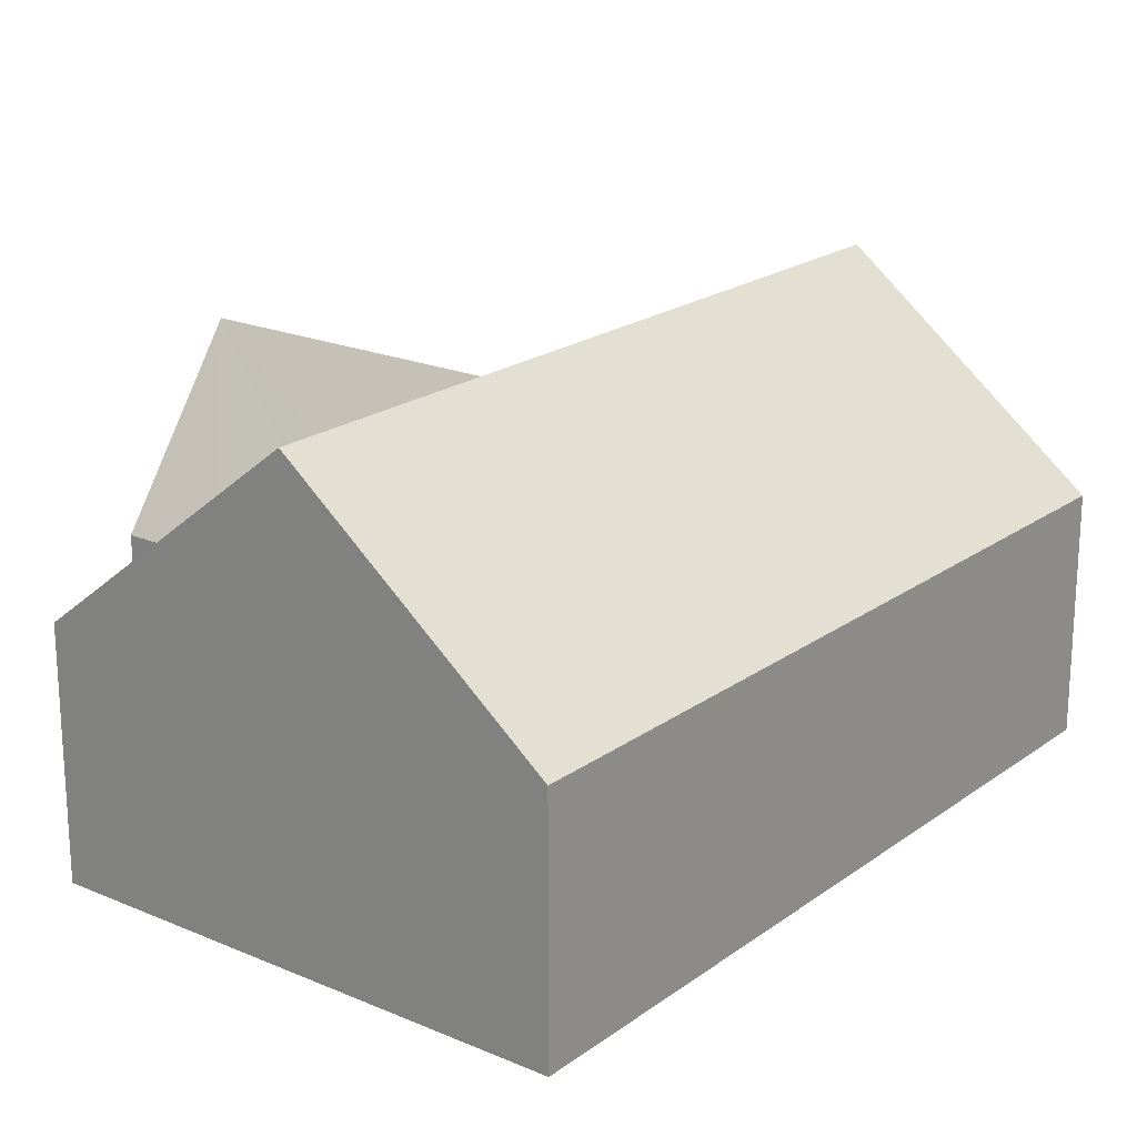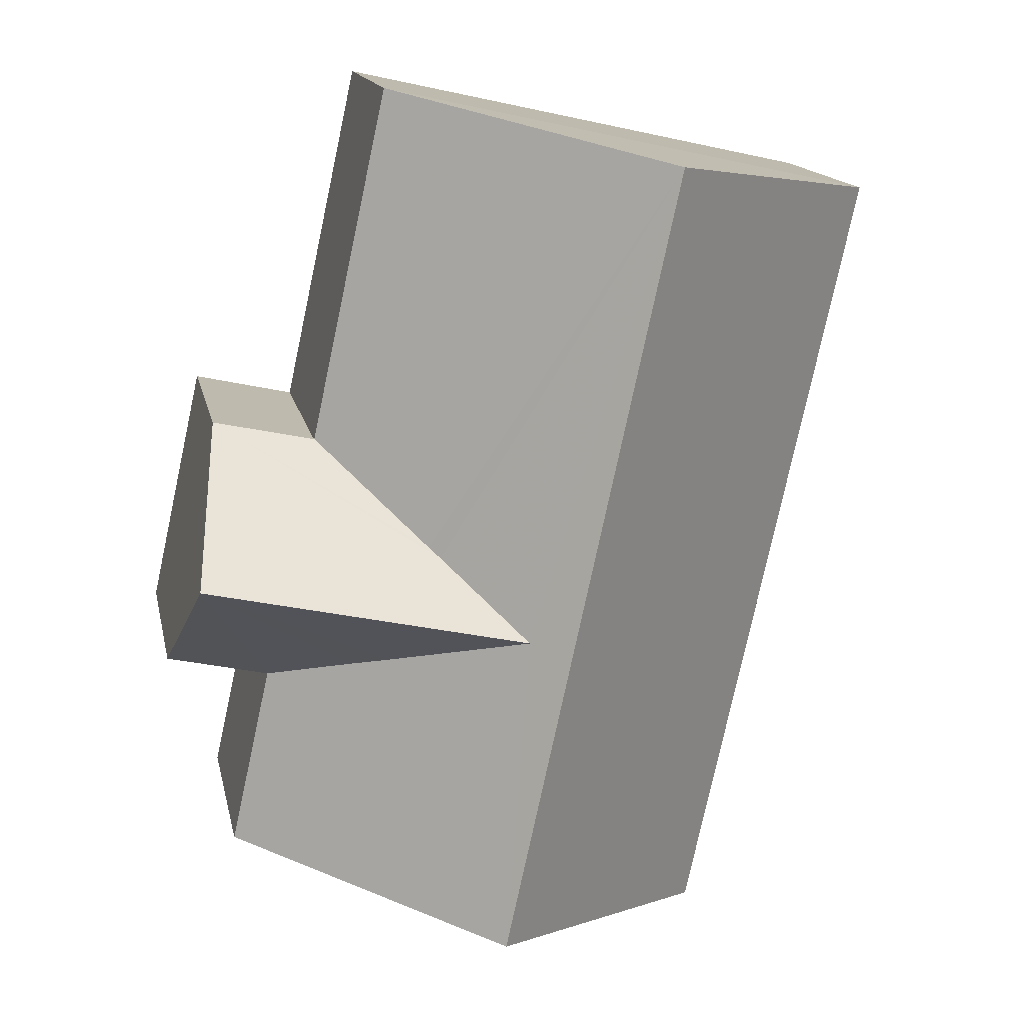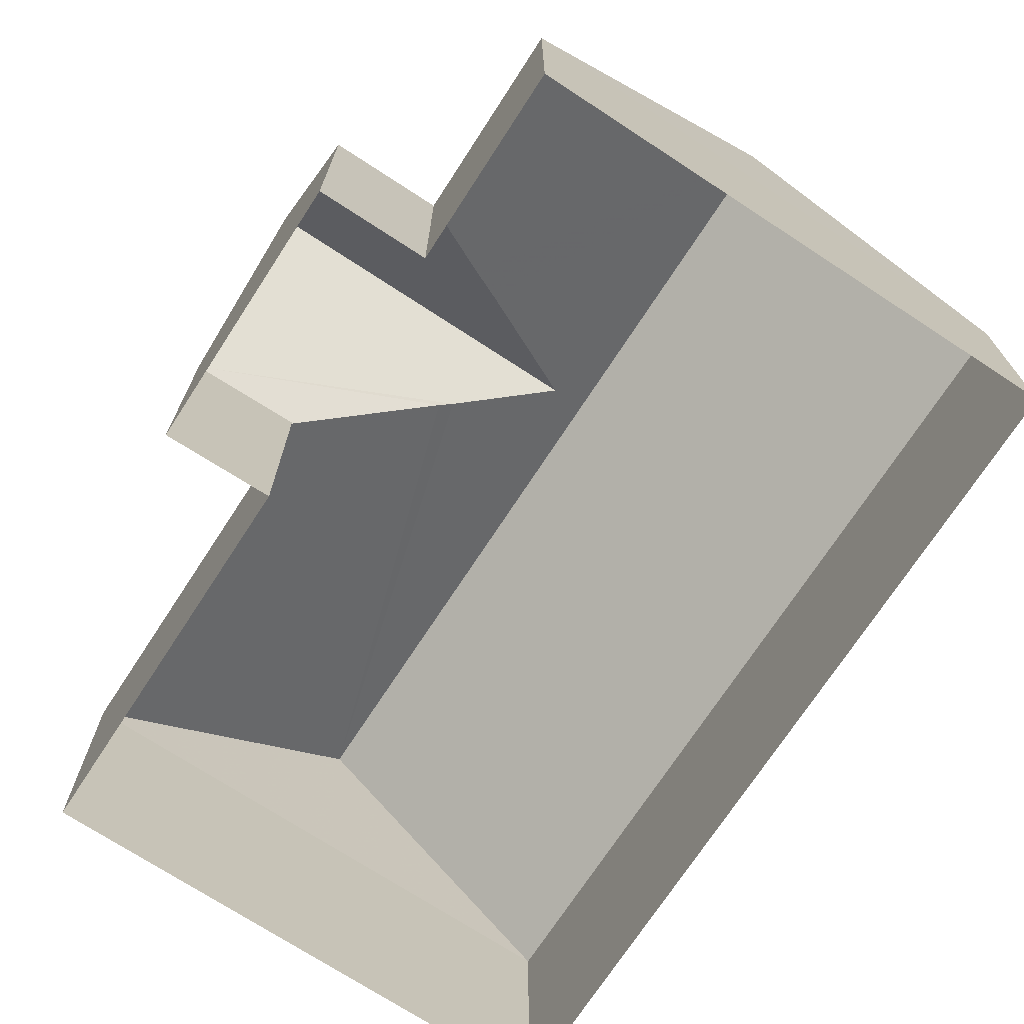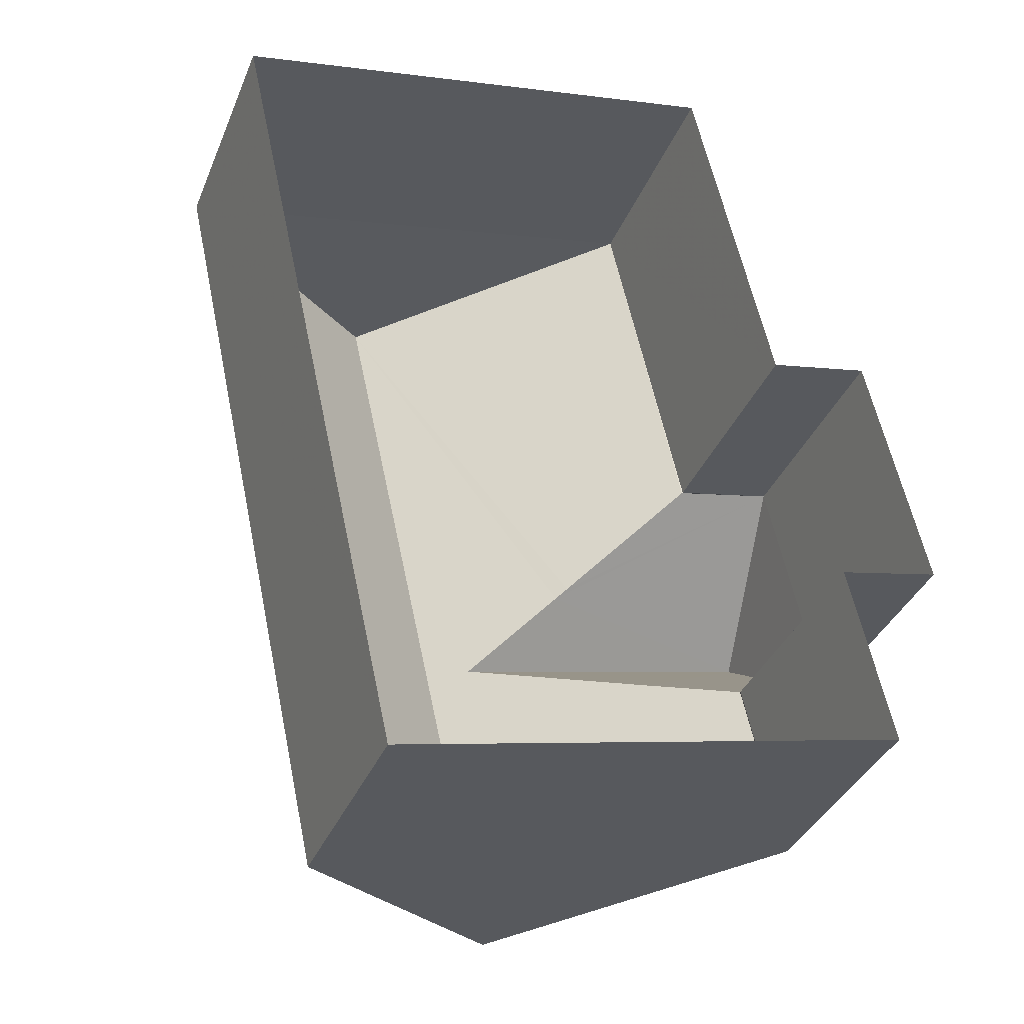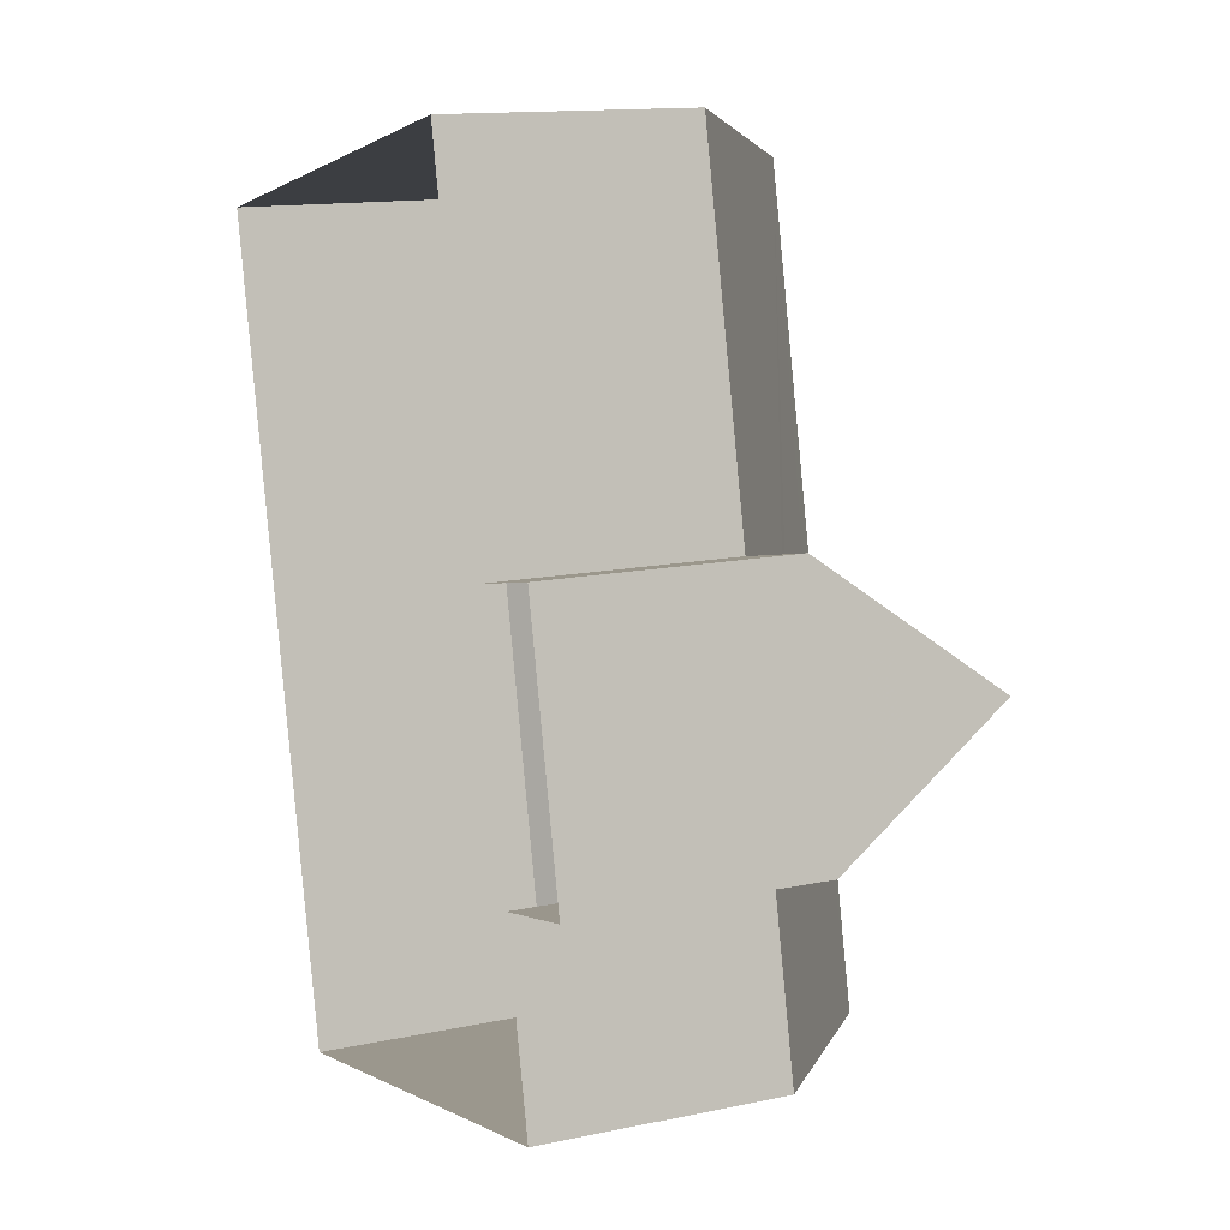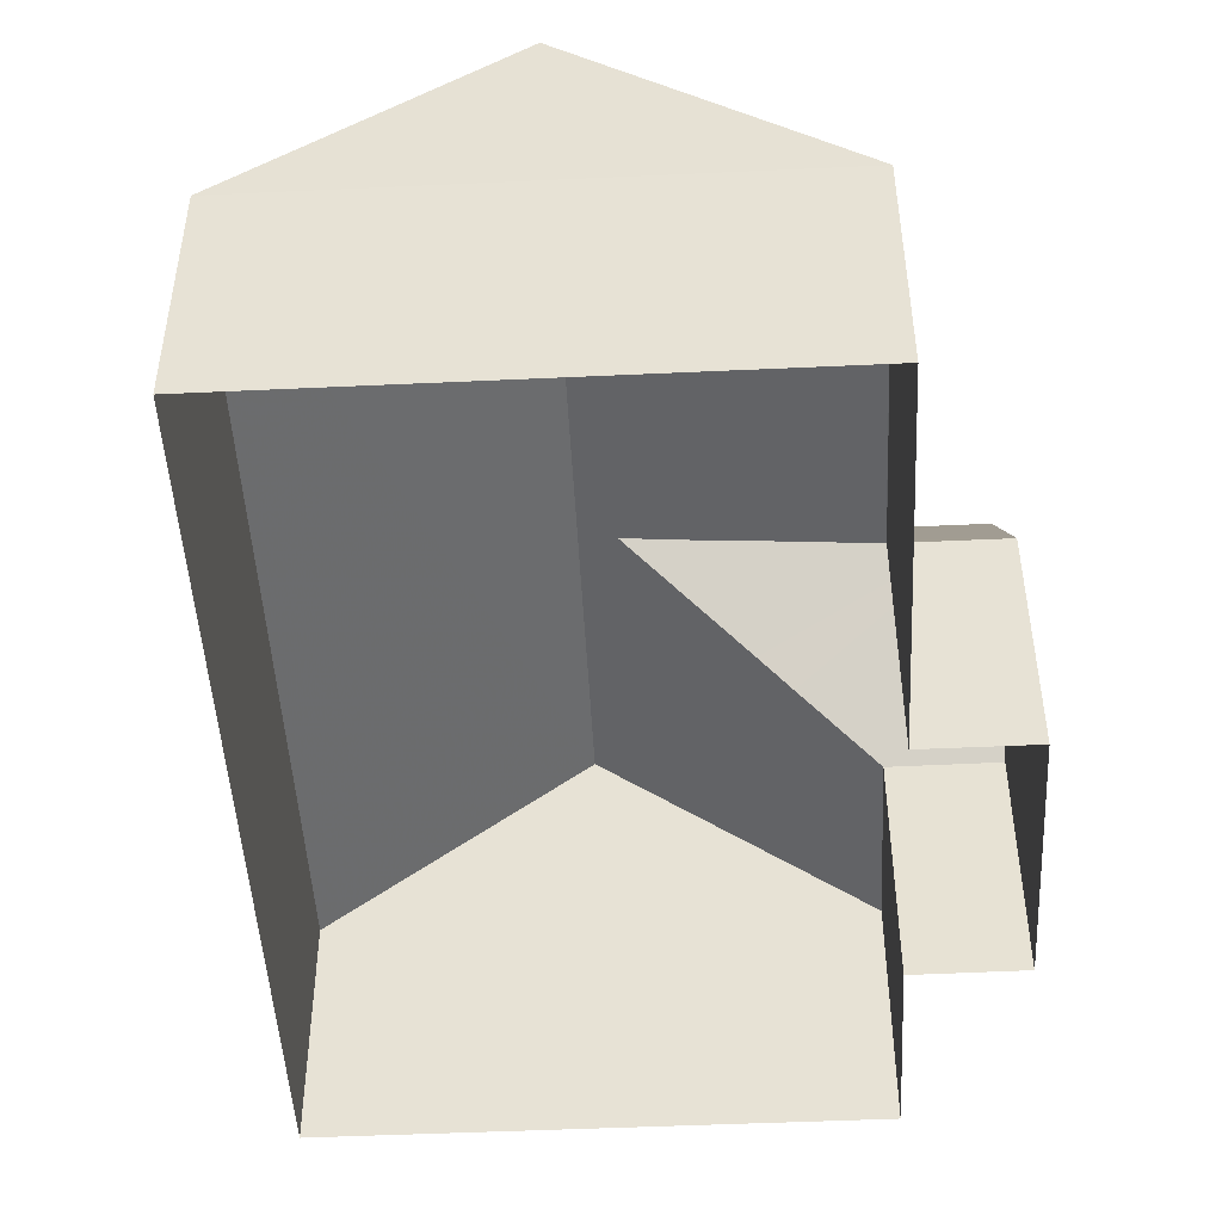
<metadata>
{"format":"obj","ext":"obj","renderer":"f3d","projection":"perspective","resolution":1024,"background":"white","views":[{"elev":20.4,"azim":25.3,"up":"+Z"},{"elev":15.1,"azim":-11.5,"up":"+Y"},{"elev":-72.2,"azim":-45.6,"up":"+Z"},{"elev":-36.5,"azim":159.3,"up":"+Y"},{"elev":13.6,"azim":-115.3,"up":"+Y"},{"elev":-48.0,"azim":170.5,"up":"+Z"}]}
</metadata>
<code>
v -8.858e+04 -9.993e+04 3.39
v -8.858e+04 -9.993e+04 3.39
v -8.858e+04 -9.993e+04 3.391
v -8.857e+04 -9.992e+04 3.389
v -8.858e+04 -9.993e+04 3.39
v -8.858e+04 -9.992e+04 3.389
v -8.859e+04 -9.993e+04 3.39
v -8.858e+04 -9.993e+04 3.39
v -8.858e+04 -9.993e+04 9.976
v -8.858e+04 -9.993e+04 9.976
v -8.858e+04 -9.993e+04 8.514
v -8.858e+04 -9.993e+04 7.201
v -8.858e+04 -9.993e+04 8.847
v -8.858e+04 -9.993e+04 8.701
v -8.858e+04 -9.993e+04 7.201
v -8.858e+04 -9.993e+04 7.197
v -8.857e+04 -9.992e+04 7.196
v -8.858e+04 -9.993e+04 10.44
v -8.858e+04 -9.993e+04 7.196
v -8.858e+04 -9.992e+04 7.195
v -8.858e+04 -9.992e+04 10.44
v -8.858e+04 -9.993e+04 7.197
v -8.858e+04 -9.993e+04 8.118
v -8.858e+04 -9.993e+04 7.201
v -8.858e+04 -9.993e+04 7.196
v -8.859e+04 -9.993e+04 7.201
f 1 2 3
f 4 3 5
f 6 4 5
f 5 2 7
f 5 7 8
f 3 2 5
f 9 10 11
f 12 13 14
f 15 12 14
f 13 10 9
f 13 12 10
f 16 17 18
f 19 15 20
f 20 15 21
f 15 14 21
f 22 18 23
f 23 18 11
f 13 21 14
f 18 21 9
f 9 21 13
f 11 18 9
f 24 25 22
f 23 24 22
f 17 21 18
f 24 23 10
f 24 10 26
f 23 11 10
f 2 25 7
f 7 25 26
f 25 24 26
f 12 8 7
f 26 12 7
f 25 1 22
f 25 2 1
f 5 20 6
f 5 19 20
f 12 19 8
f 8 19 5
f 15 19 12
f 21 17 20
f 18 22 16
f 10 12 26
f 22 1 3
f 16 22 3
f 17 4 6
f 20 17 6
f 17 3 4
f 17 16 3

</code>
